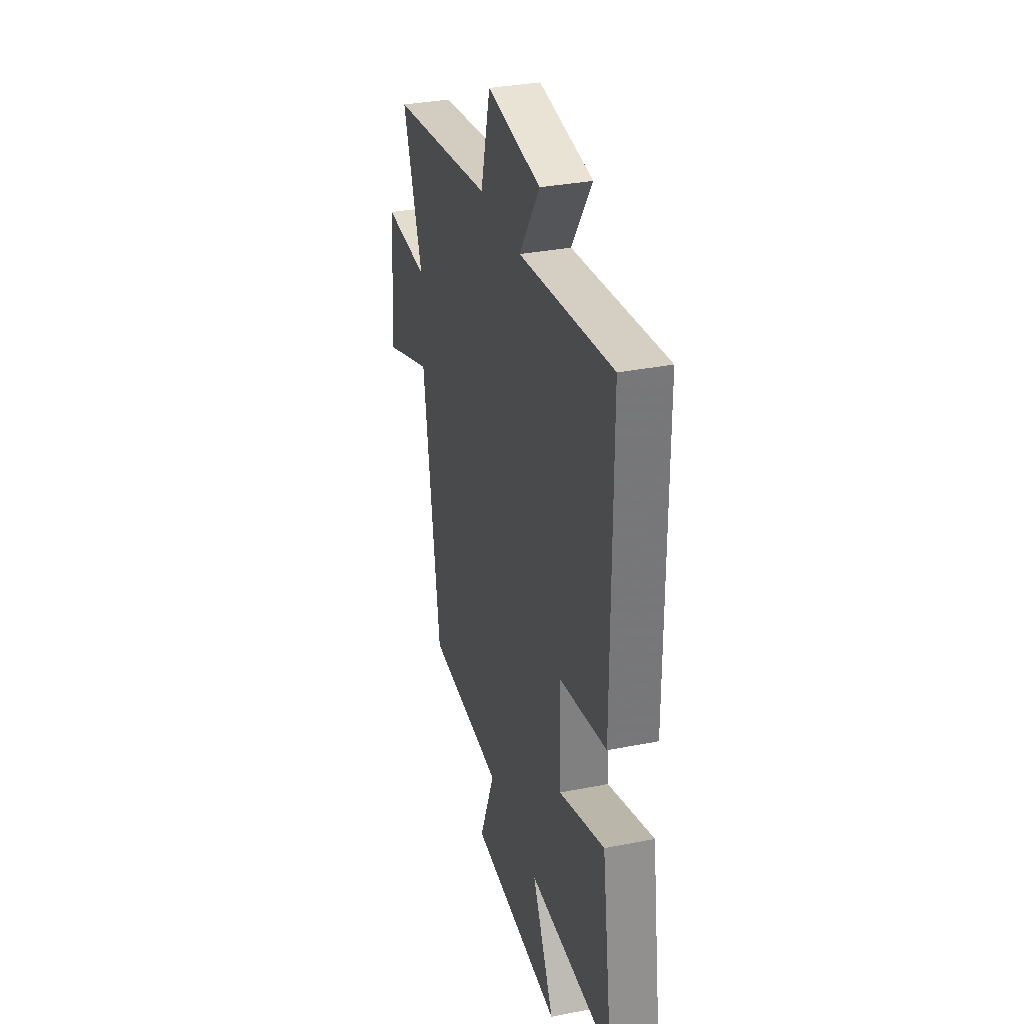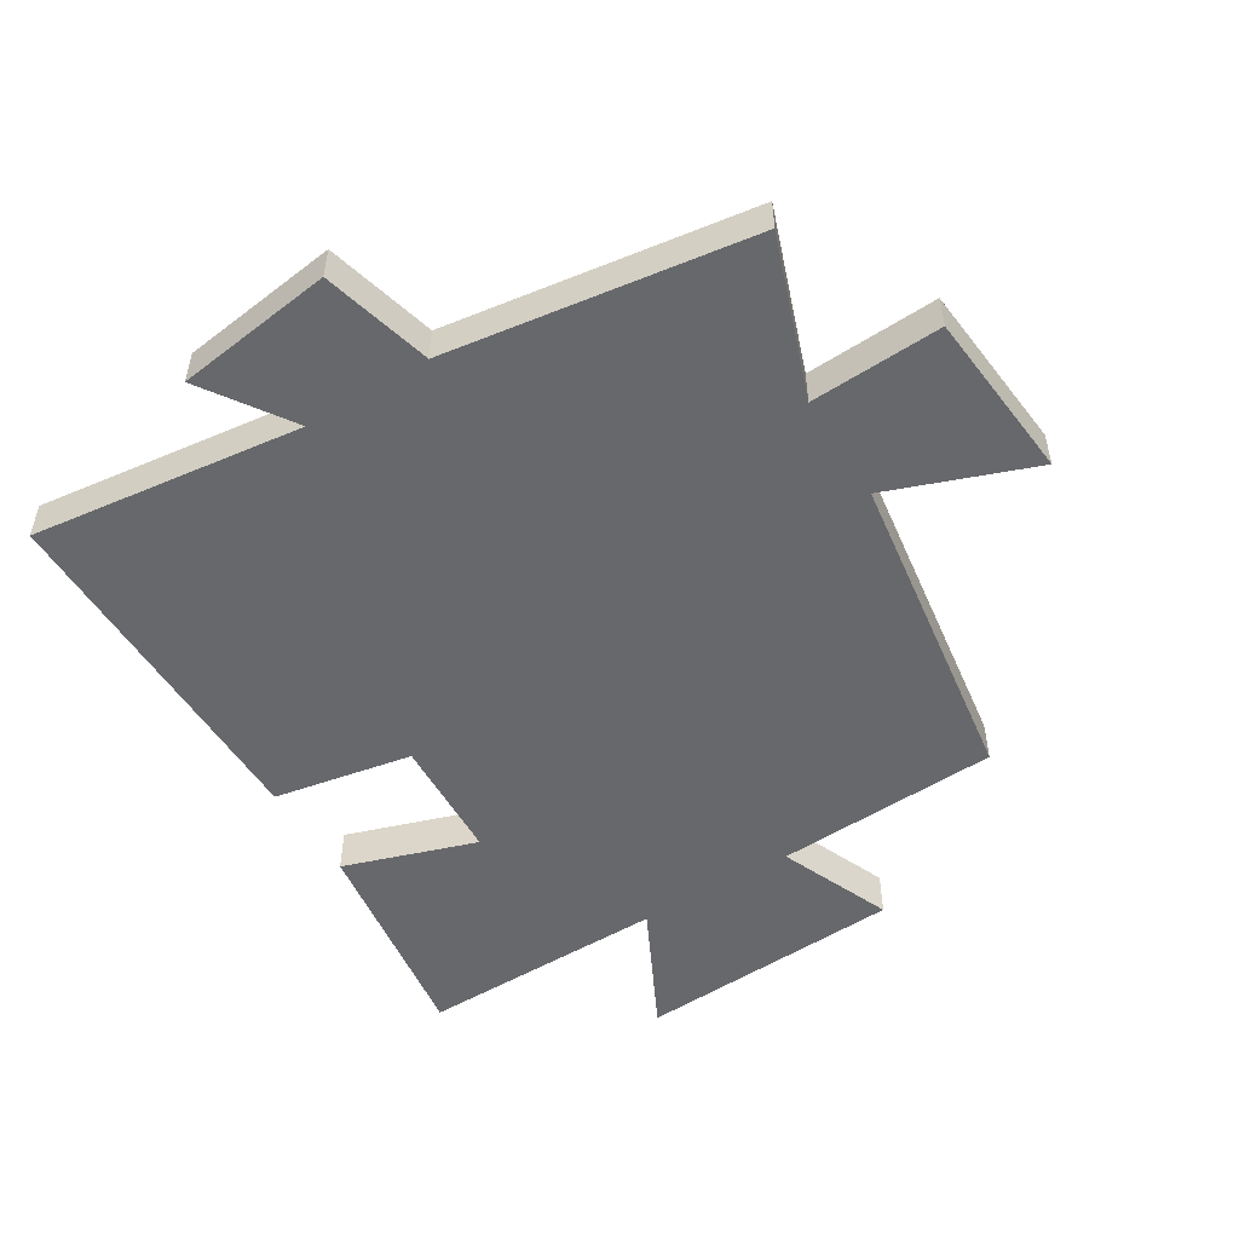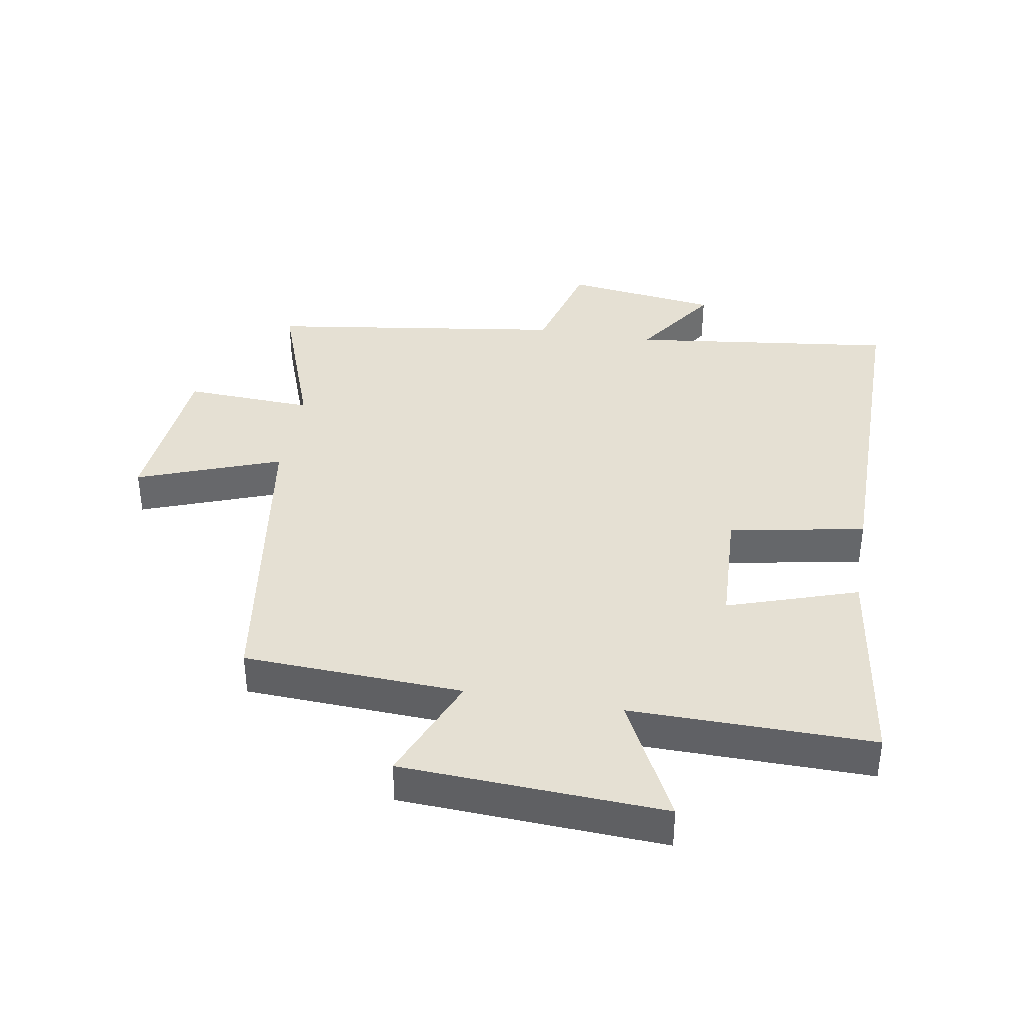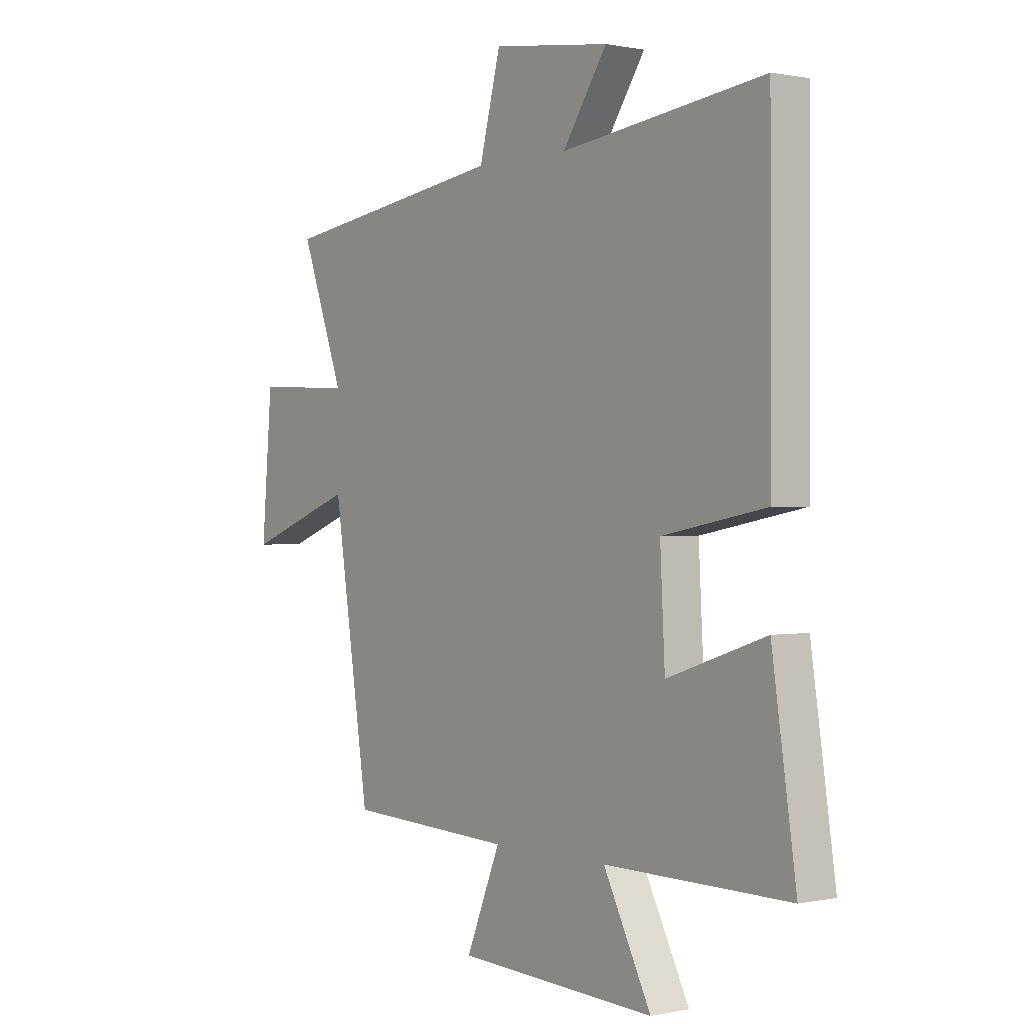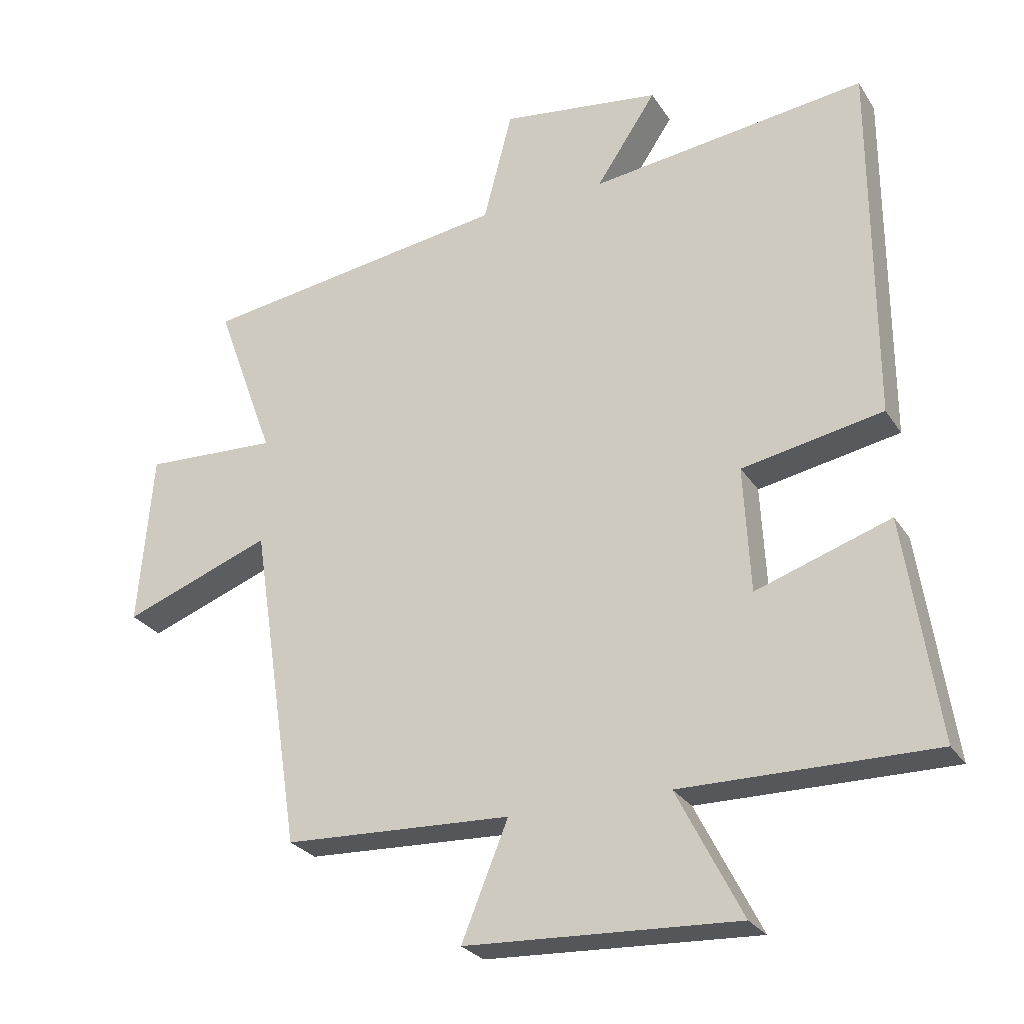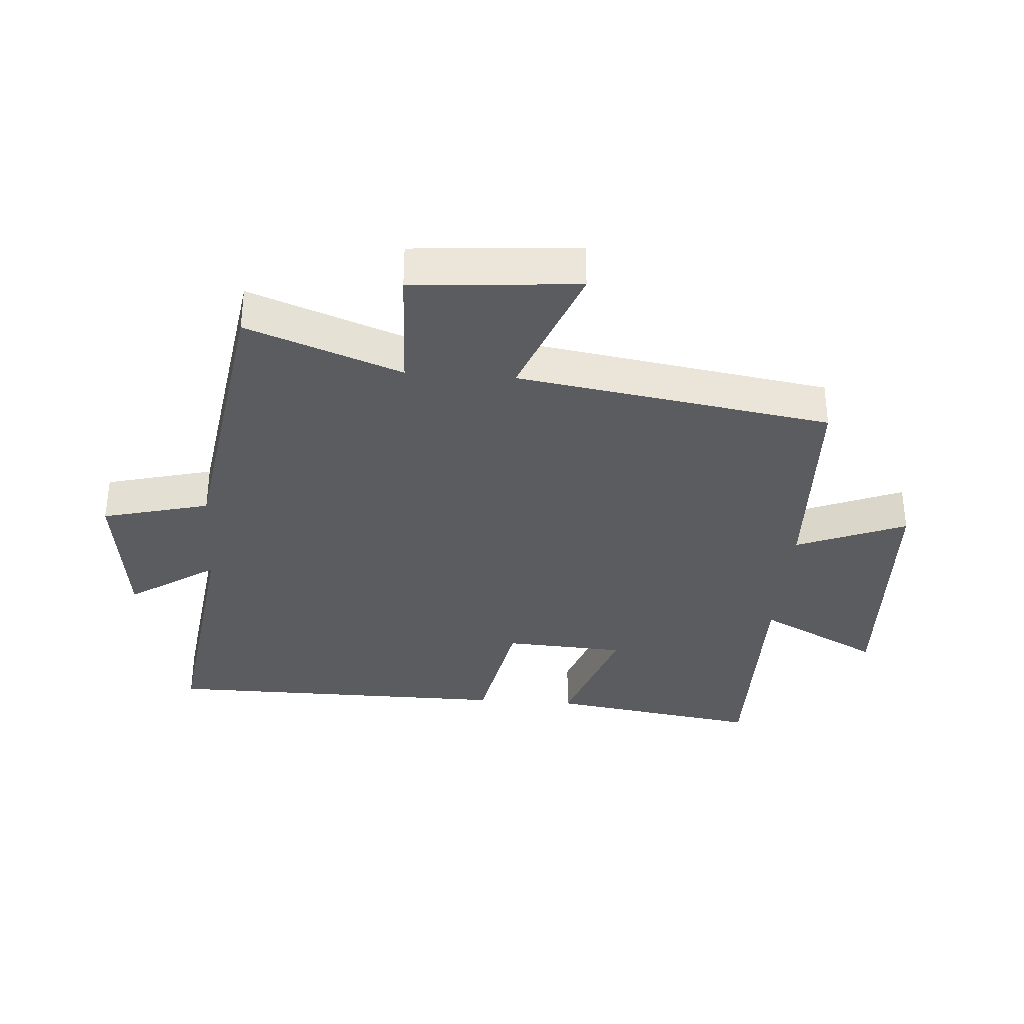
<metadata>
{"format":"obj","ext":"obj","renderer":"f3d","projection":"perspective","resolution":1024,"background":"white","views":[{"elev":33.0,"azim":-105.3,"up":"+Z"},{"elev":-52.3,"azim":31.9,"up":"+Y"},{"elev":38.1,"azim":-170.1,"up":"+Y"},{"elev":0.5,"azim":-127.6,"up":"+Z"},{"elev":-26.8,"azim":-154.2,"up":"+Z"},{"elev":-34.5,"azim":85.6,"up":"+Y"}]}
</metadata>
<code>
v 0.59 0.07 0.43
v 0.5 0.07 0.184
v 0.704 0.07 0.193
v 0.726 0.07 -0.071
v 0.5 0.07 0.014
v 0.424 0.07 -0.485
v 0.077 0.07 -0.5
v 0.148 0.07 -0.674
v -0.266 0.07 -0.694
v -0.167 0.07 -0.5
v -0.55 0.07 -0.503
v -0.5 0.07 -0.165
v -0.295 0.07 -0.234
v -0.285 0.07 -0.042
v -0.5 0.07 -0.001
v -0.499 0.07 0.554
v -0.078 0.07 0.5
v -0.17 0.07 0.638
v 0.074 0.07 0.67
v 0.118 0.07 0.5
v 0.59 0 0.43
v 0.5 0 0.184
v 0.704 0 0.193
v 0.726 0 -0.071
v 0.5 0 0.014
v 0.424 0 -0.485
v 0.077 0 -0.5
v 0.148 0 -0.674
v -0.266 0 -0.694
v -0.167 0 -0.5
v -0.55 0 -0.503
v -0.5 0 -0.165
v -0.295 0 -0.234
v -0.285 0 -0.042
v -0.5 0 -0.001
v -0.499 0 0.554
v -0.078 0 0.5
v -0.17 0 0.638
v 0.074 0 0.67
v 0.118 0 0.5
f 17 18 19 20
f 17 20 1 2
f 16 17 2
f 15 16 2
f 14 15 2
f 13 14 2 3
f 10 11 12 13
f 10 13 3
f 7 8 9 10
f 5 6 7 10
f 5 10 3
f 3 4 5
f 40 39 38 37
f 22 21 40 37
f 22 37 36
f 22 36 35
f 22 35 34
f 23 22 34 33
f 33 32 31 30
f 23 33 30
f 30 29 28 27
f 30 27 26 25
f 23 30 25
f 25 24 23
f 1 21 22 2
f 2 22 23 3
f 3 23 24 4
f 4 24 25 5
f 5 25 26 6
f 6 26 27 7
f 7 27 28 8
f 8 28 29 9
f 9 29 30 10
f 10 30 31 11
f 11 31 32 12
f 12 32 33 13
f 13 33 34 14
f 14 34 35 15
f 15 35 36 16
f 16 36 37 17
f 17 37 38 18
f 18 38 39 19
f 19 39 40 20
f 20 40 21 1

</code>
